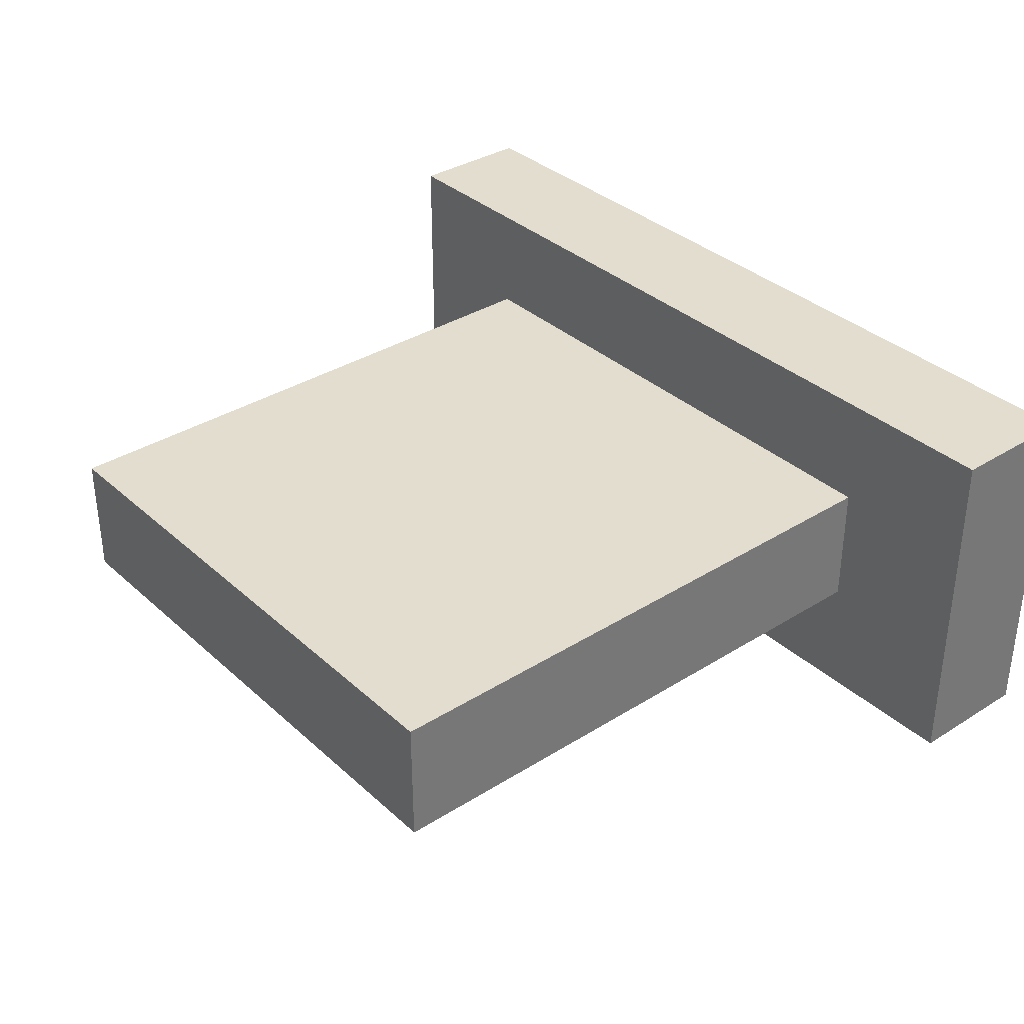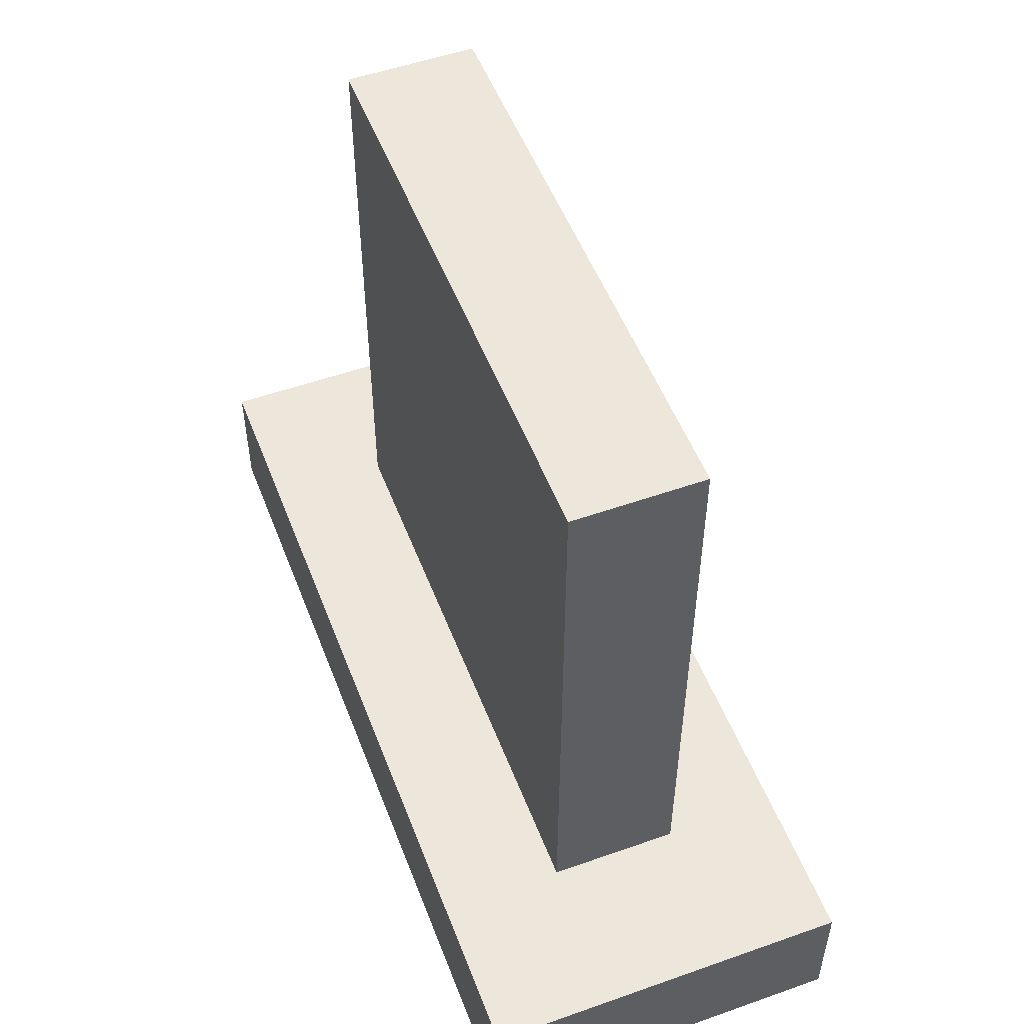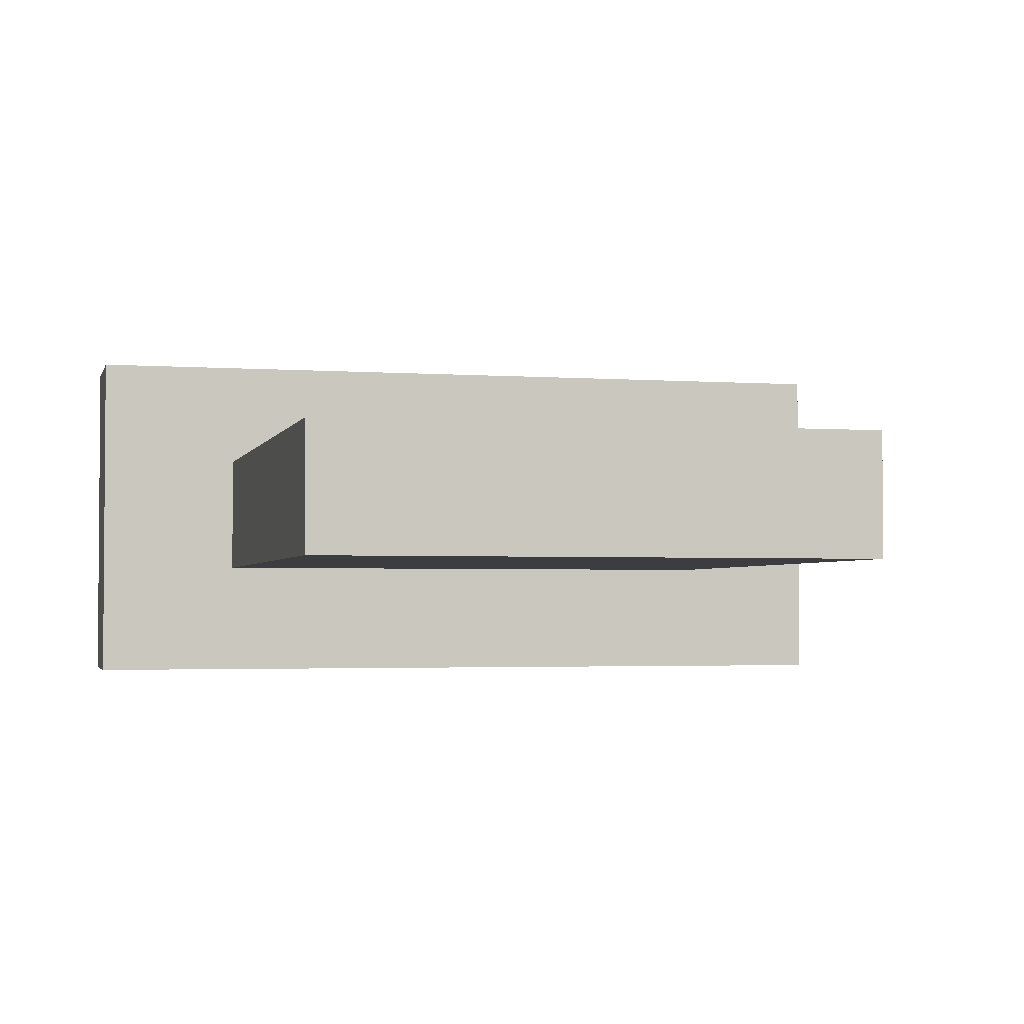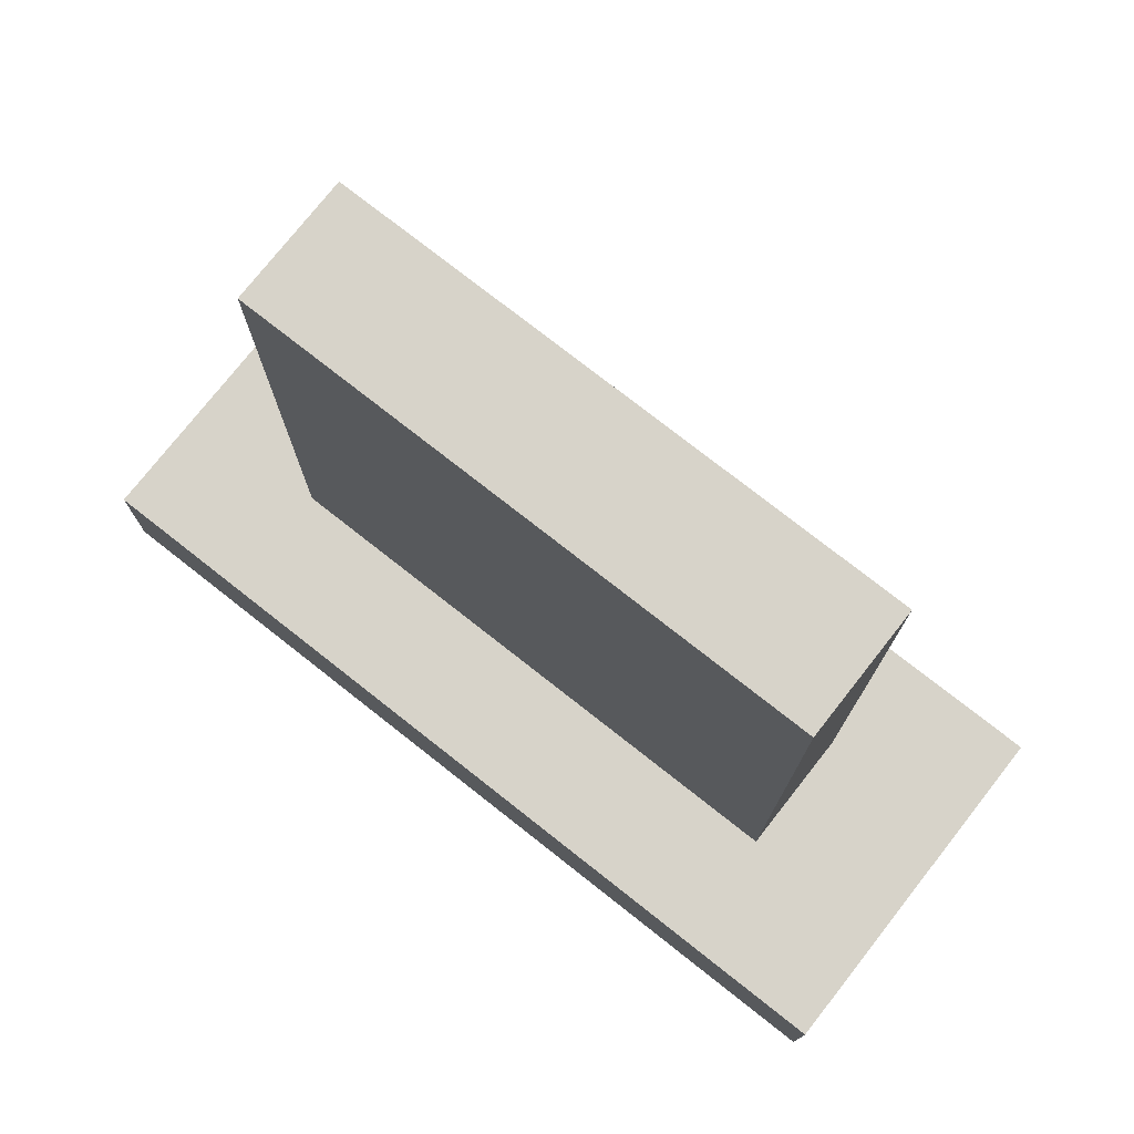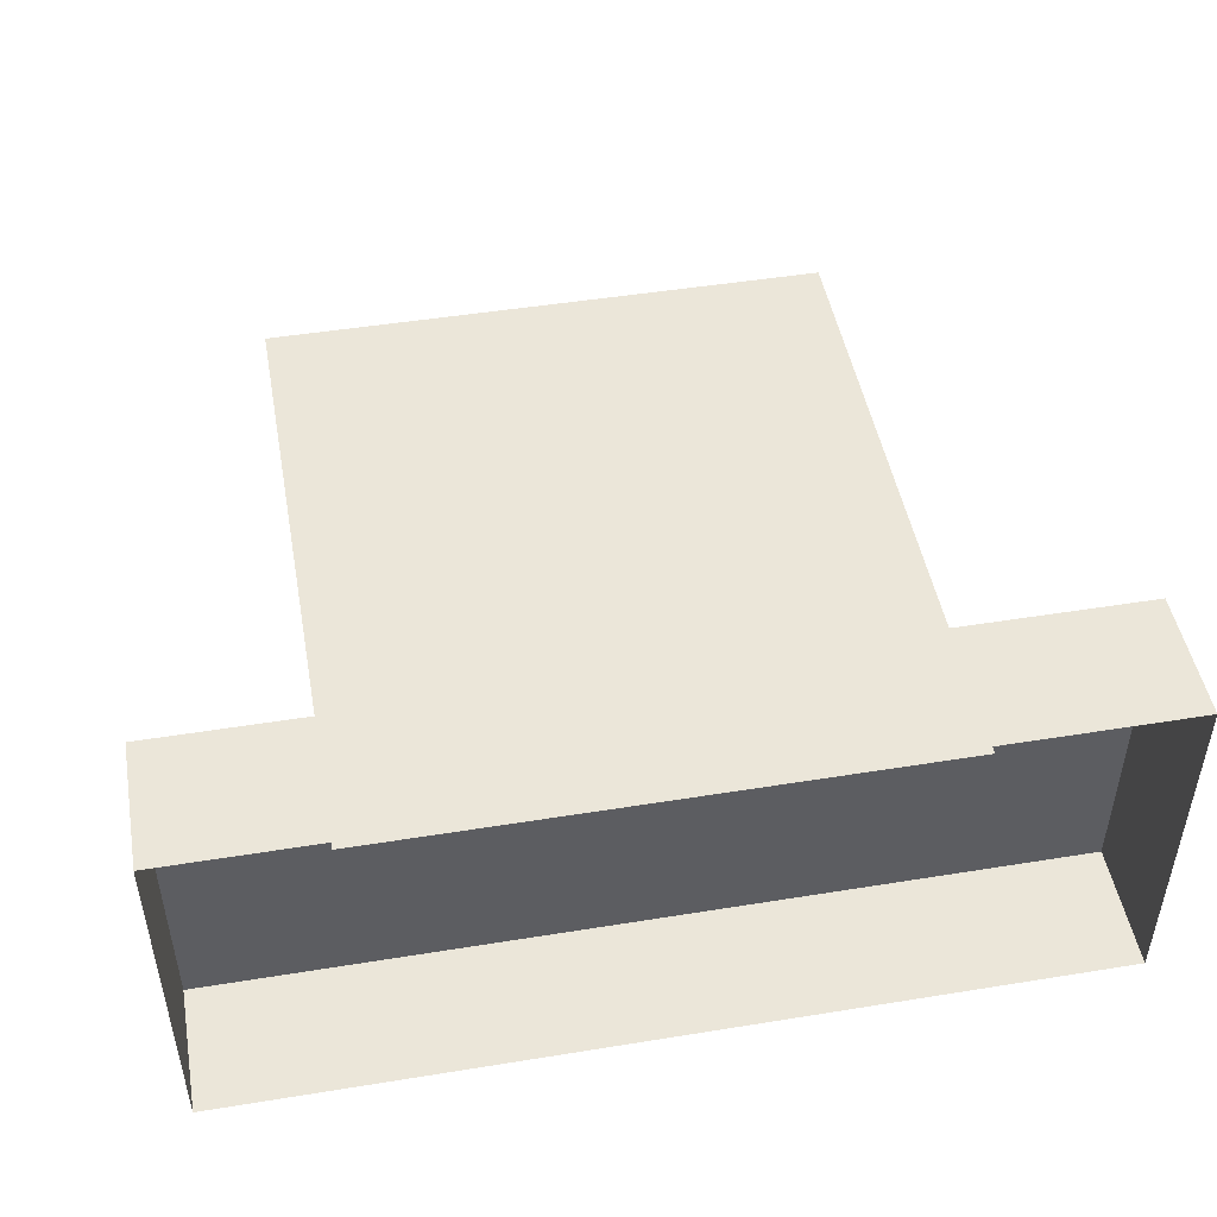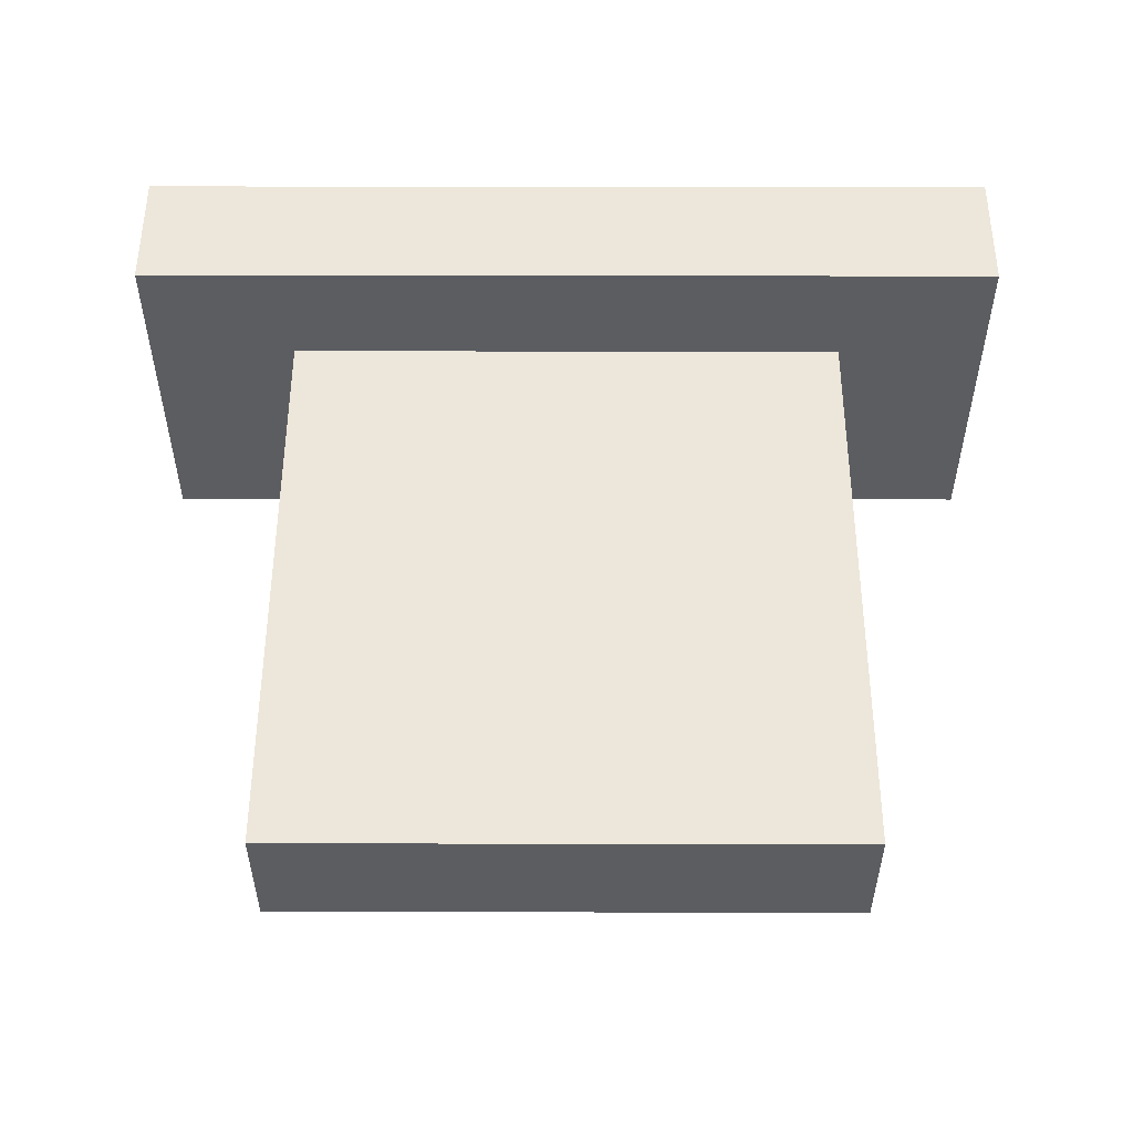
<metadata>
{"format":"obj","ext":"obj","renderer":"f3d","projection":"perspective","resolution":1024,"background":"white","views":[{"elev":34.9,"azim":-130.0,"up":"+Z"},{"elev":52.5,"azim":-110.8,"up":"+Y"},{"elev":-2.7,"azim":165.9,"up":"+Z"},{"elev":76.1,"azim":-141.8,"up":"+Y"},{"elev":48.0,"azim":-10.3,"up":"+Z"},{"elev":52.9,"azim":-179.9,"up":"+Z"}]}
</metadata>
<code>
v -0.5462 1.384 0.1289
v 0.548 1.384 0.1289
v -0.5462 1.384 -0.1137
v 0.548 1.384 -0.1137
v -0.5462 0.1478 -0.1137
v 0.548 0.1478 -0.1137
v -0.5462 0.1478 0.1289
v 0.548 0.1478 0.1289
v -0.4419 1.17 -0.1137
v 0.4437 1.17 -0.1137
v 0.4437 0.6738 -0.1137
v -0.4419 0.6738 -0.1137
v 0.548 0.6501 0.1289
v 0.548 0.6501 -0.1137
v 0.4437 0.7425 -0.1137
v -0.4419 0.7425 -0.1137
v -0.5462 0.6501 -0.1137
v -0.5462 0.6501 0.1289
v 0.4437 0.8829 -0.1137
v -0.4419 0.8829 -0.1137
v 0.548 0.8817 0.1289
v 0.548 0.8817 -0.1137
v 0.4437 0.9612 -0.1137
v -0.4419 0.9612 -0.1137
v -0.5462 0.8817 -0.1137
v -0.5462 0.8817 0.1289
v 0.4437 1.102 -0.1137
v -0.4419 1.102 -0.1137
v -0.8363 0 0.3448
v 0.8363 0 0.3448
v -0.8363 0.247 0.3448
v 0.8363 0.247 0.3448
v -0.8363 0.247 -0.3448
v 0.8363 0.247 -0.3448
v -0.8363 0 -0.3448
v 0.8363 0 -0.3448
f 1 2 4 3
f 9 10 27 28
f 5 6 8 7
f 2 21 22 4
f 26 1 3 25
f 3 4 10 9
f 4 22 27 10
f 6 5 12 11
f 25 3 9 28
f 13 8 6 14
f 15 14 6 11
f 16 15 11 12
f 5 17 16 12
f 7 18 17 5
f 19 14 15
f 20 19 15 16
f 17 20 16
f 21 13 14 22
f 23 22 14 19
f 24 23 19 20
f 17 25 24 20
f 18 26 25 17
f 27 22 23
f 28 27 23 24
f 25 28 24
f 1 26 21 2
f 13 21 26 18
f 18 7 8 13
f 29 30 32 31
f 31 32 34 33
f 33 34 36 35
f 30 36 34 32
f 35 29 31 33

</code>
